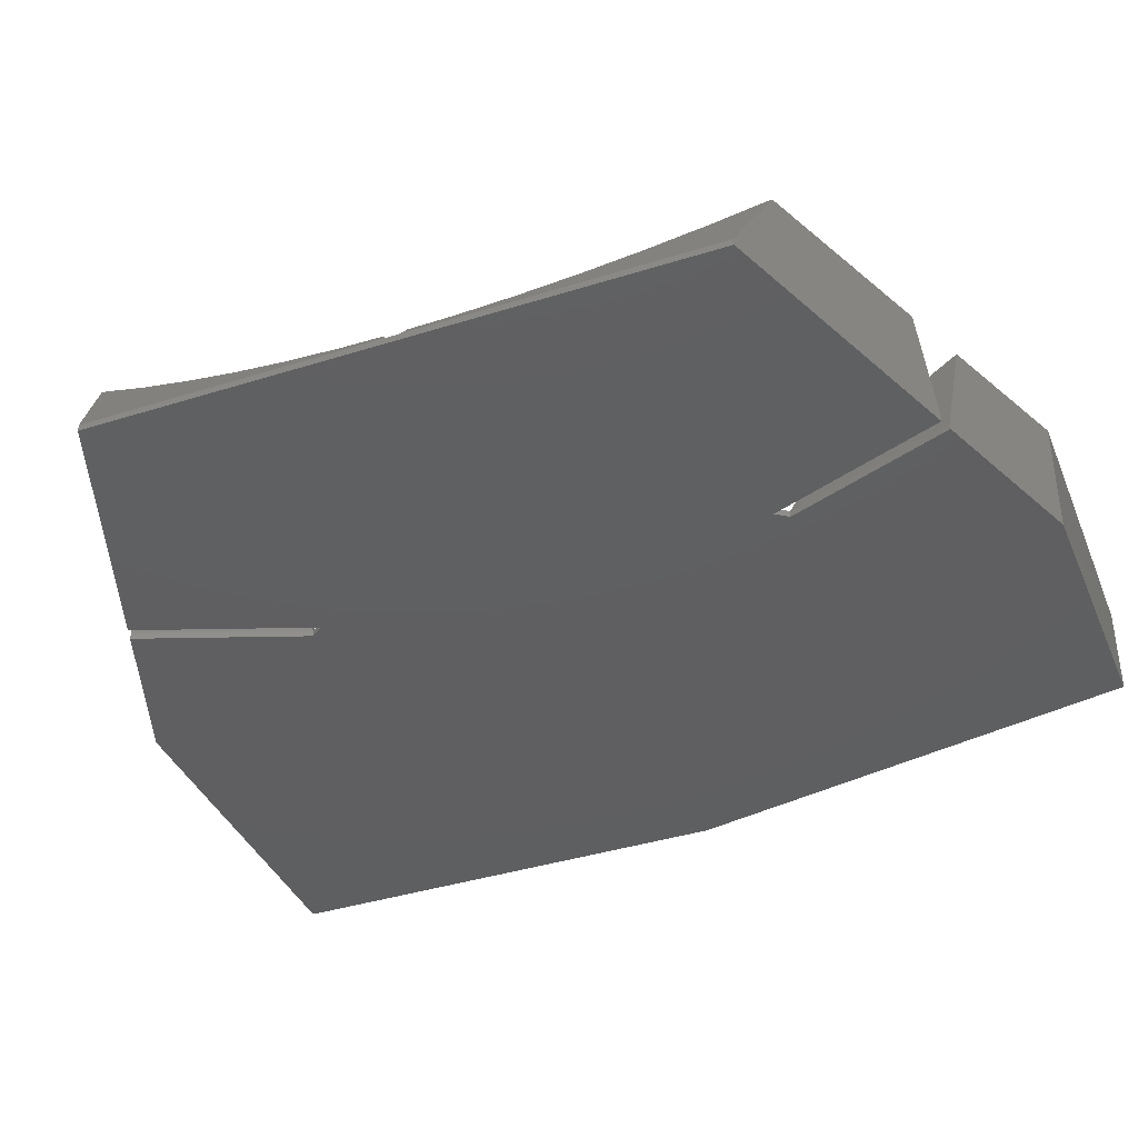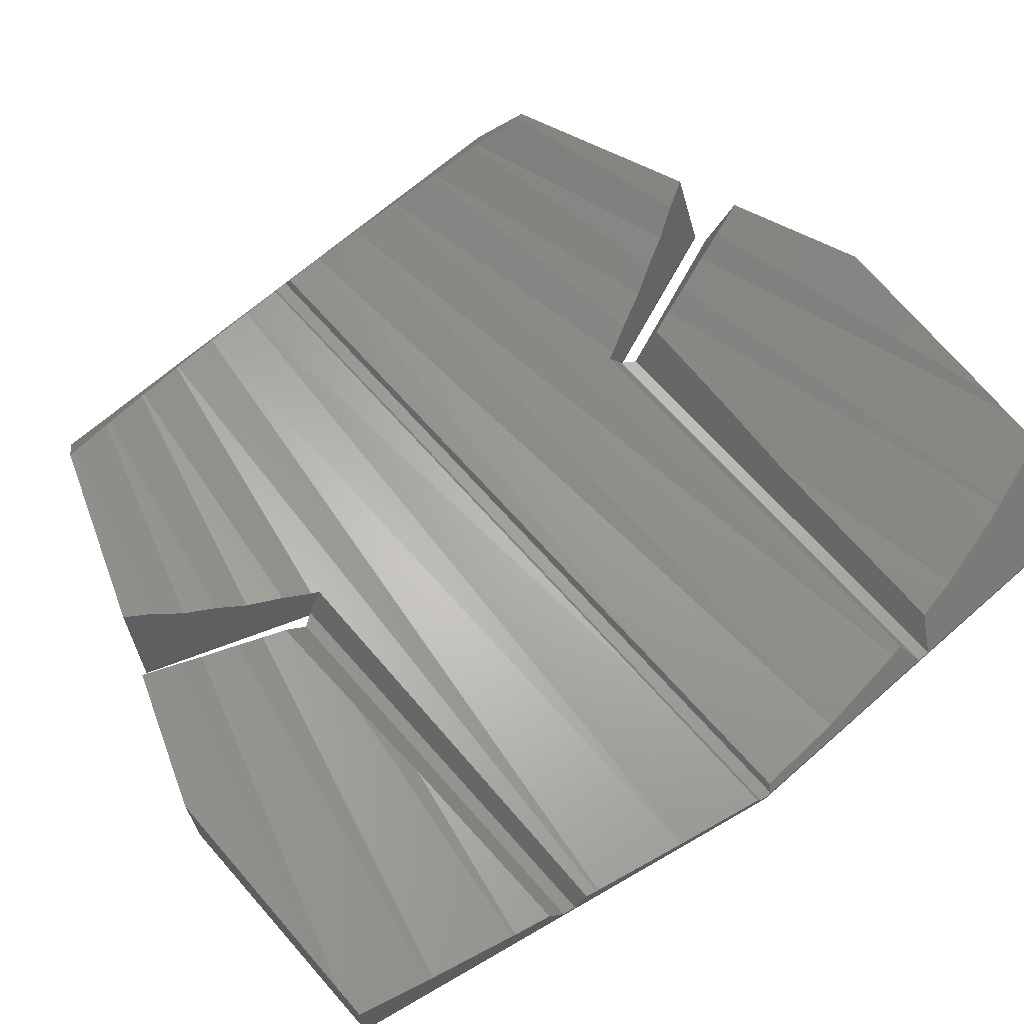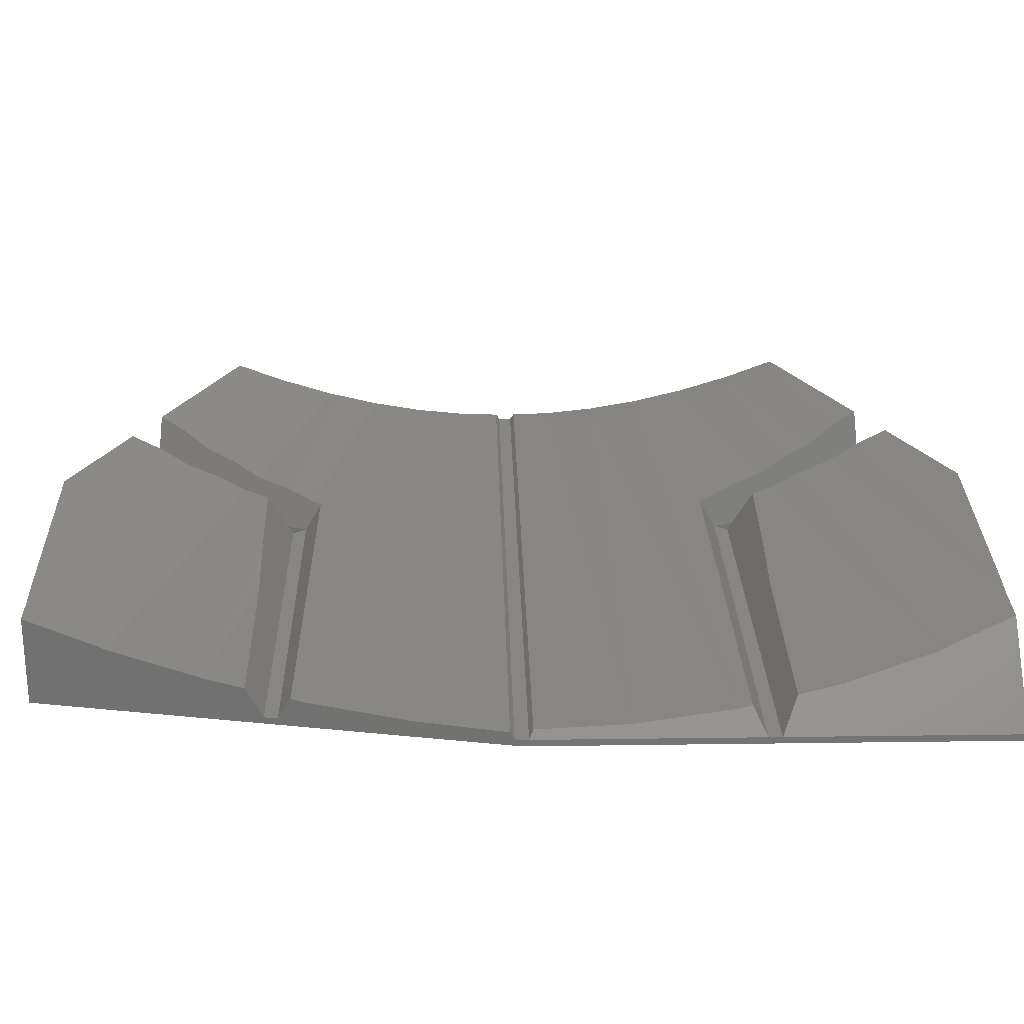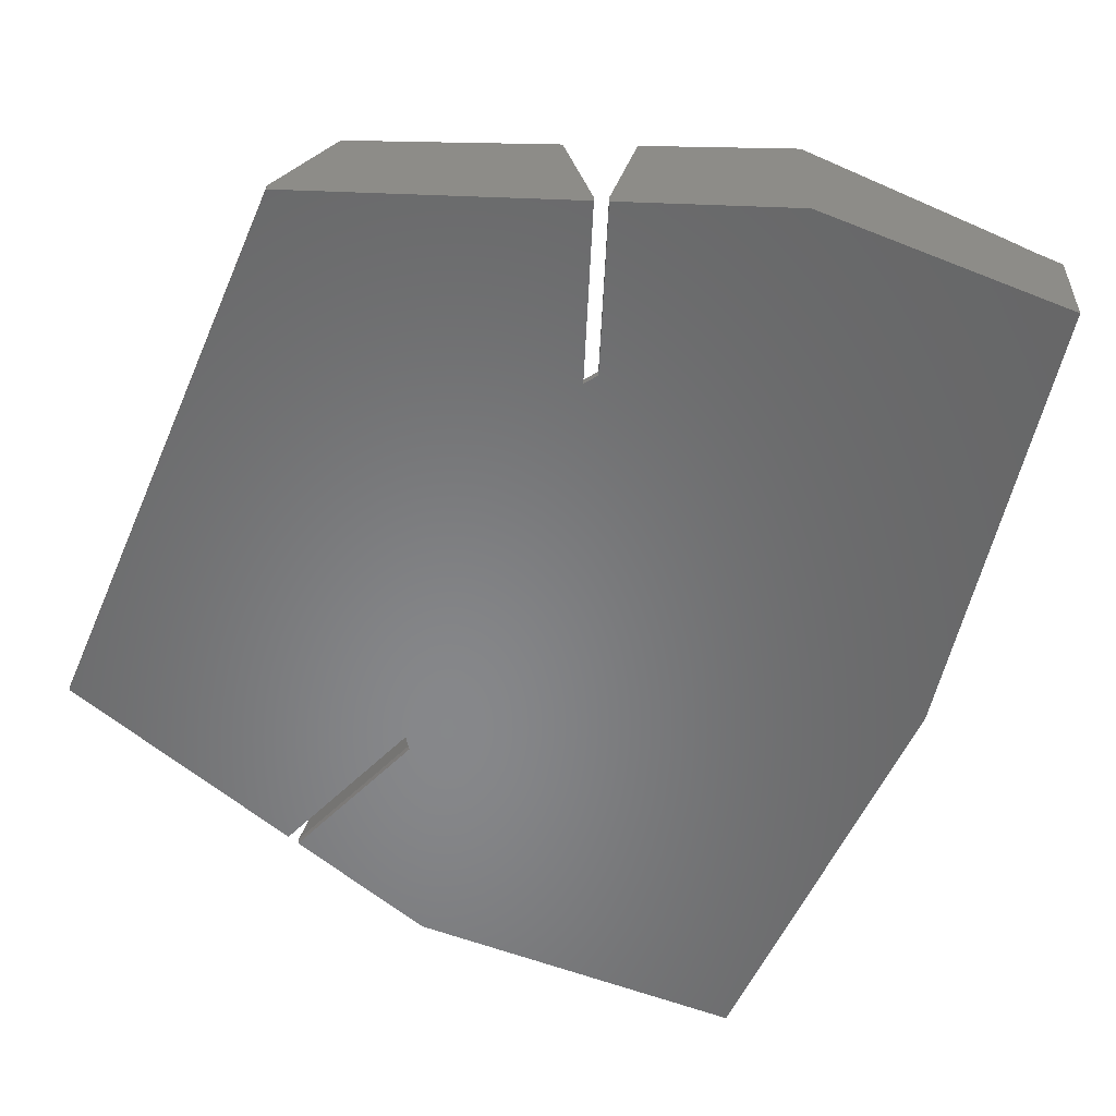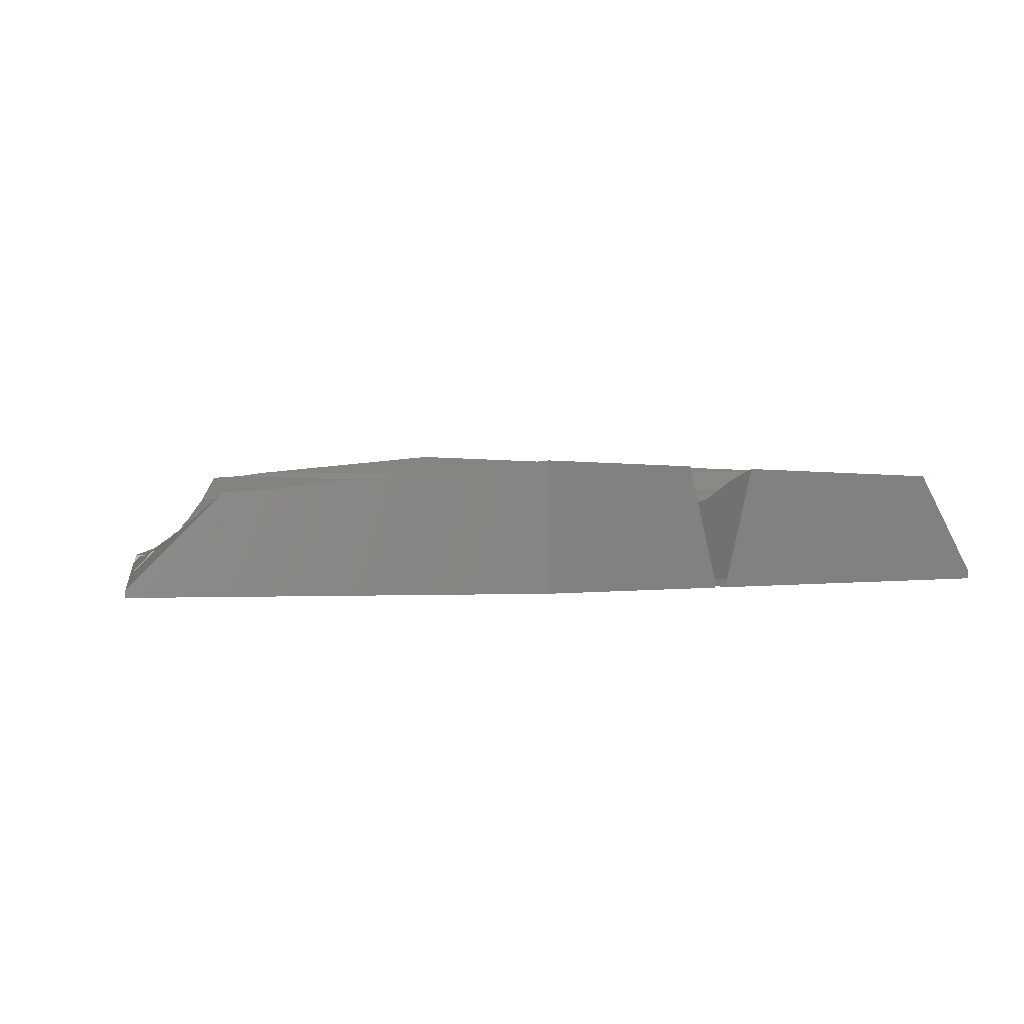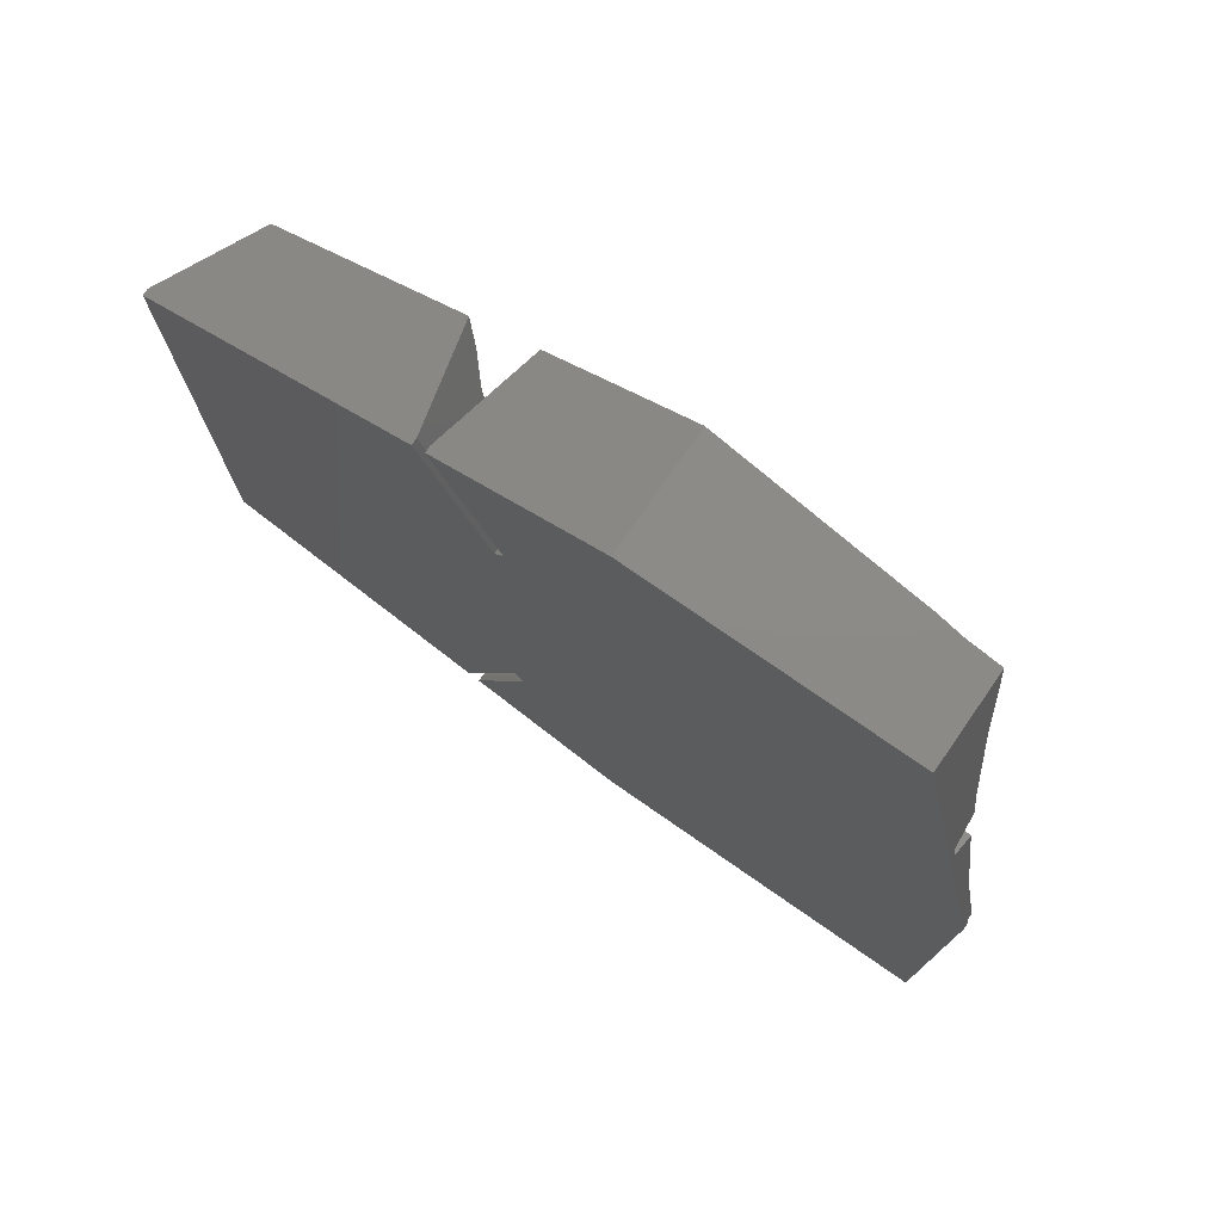
<metadata>
{"format":"stl","ext":"stl","renderer":"f3d","projection":"perspective","resolution":1024,"background":"white","views":[{"elev":-39.0,"azim":111.6,"up":"+Z"},{"elev":67.6,"azim":-131.4,"up":"+Z"},{"elev":24.0,"azim":-91.3,"up":"+Z"},{"elev":-54.2,"azim":157.0,"up":"+Z"},{"elev":1.6,"azim":-8.8,"up":"+Z"},{"elev":76.9,"azim":-145.3,"up":"+Y"}]}
</metadata>
<code>
# stl→obj: 128 verts, 252 faces
v 359.3 502.7 301
v 312 502.7 301
v 359.3 499.6 301.2
v 359.3 507.5 301.2
v 301.2 511.2 301.3
v 301.2 511.1 301.2
v 359 511.3 301.7
v 357.7 519.2 303.8
v 337.6 524.5 304.2
v 336.4 521.9 303.6
v 357.7 519.4 303.9
v 300.4 495.8 301.3
v 359.3 499.5 301.2
v 300.4 495.8 301.2
v 359 495.7 301.7
v 302.7 518.5 302
v 359 511.4 301.7
v 356.8 523.4 305.5
v 340.8 530.9 307.2
v 339.7 528.8 305.9
v 355.8 527 307.2
v 358.4 515.4 302.6
v 335.4 519.8 302.8
v 301.3 487.4 302.1
v 358.5 491.7 302.6
v 301.1 488.2 302
v 335.1 487.8 302.7
v 335.4 487.2 302.8
v 358.4 491.6 302.6
v 334.3 485.5 300.5
v 325.8 483.8 303.5
v 334 483.6 303.8
v 318.6 484 303
v 301.8 484.3 302.6
v 299.7 485.5 300.5
v 335.9 530 306.1
v 311.2 538.5 307.1
v 309.1 538.5 306.8
v 336.3 532 307.2
v 359.7 503 300.5
v 300.2 502.7 301
v 299.7 503 300.5
v 299.7 486.5 300.5
v 335 486.5 300.5
v 299.7 503.5 300.5
v 299.8 504 300.5
v 359.7 504 300.5
v 359.7 526 300.5
v 359.7 481 300
v 359.7 526 300
v 359.7 504.5 300.5
v 359.7 481 300.5
v 311.2 468.5 307.1
v 326.7 468.5 300
v 326.7 468.5 308.6
v 309.1 468.5 306.8
v 305.8 468.5 306.6
v 299.7 468.5 300.5
v 299.7 468.5 300
v 341.6 474.2 308
v 355.8 480 307.2
v 340.7 476.1 307.2
v 355.7 479.5 307.4
v 335 520.5 300.5
v 341.7 532.8 308
v 339.9 533.5 300.5
v 338.6 526.6 305.2
v 335.2 519.2 302.7
v 304 474 304.8
v 302.3 481 303.2
v 302.4 480.8 303.2
v 304.1 473.8 304.9
v 338.9 533.9 300.5
v 337 534.6 308.2
v 334.3 521.5 300.5
v 335.1 527.3 305.2
v 334.6 525.2 304.3
v 334.1 523.4 303.8
v 338.8 473.1 300.5
v 334.6 481.8 304.3
v 335.1 479.7 305.2
v 335.9 477 306.1
v 336.3 475 307.2
v 336.9 472.4 308.2
v 299.7 487 300.5
v 301.1 488.3 302
v 302.9 519.5 302.2
v 303.1 520.5 300.5
v 325.8 523.2 303.5
v 305.5 532.6 304.8
v 304.1 526 303.3
v 337.5 482.5 304.2
v 357.7 487.8 303.8
v 336.3 485.1 303.6
v 357.7 487.6 303.9
v 306.7 538.5 300
v 299.7 503.5 300
v 326.7 538.5 300
v 334.3 521.5 300
v 338.9 533.9 300
v 334.3 485.5 300
v 334.6 486 300
v 335 520.5 300
v 335 486.5 300
v 339.7 473.5 300
v 339.9 533.5 300
v 338.8 473.1 300
v 312 504.3 301
v 299.8 504.3 301
v 359.3 507.4 301.2
v 326.7 538.5 308.6
v 306.7 538.5 306.7
v 339.7 473.5 300.5
v 338.5 480.4 305.2
v 339.6 478.1 306
v 318.6 523 303
v 303.5 522.8 302.7
v 303.3 521.5 300.5
v 359 495.6 301.7
v 356.9 483.9 305.4
v 356.8 483.6 305.5
v 304.1 525.7 303.2
v 305.5 532.9 305
v 302.7 518.7 302
v 359.3 504.3 301
v 355.7 527.5 307.4
v 356.9 523.1 305.4
v 358.5 515.3 302.6
f 1 2 3
f 4 5 6
f 5 4 7
f 8 9 10
f 9 8 11
f 12 13 14
f 13 12 15
f 7 16 5
f 16 7 17
f 18 19 20
f 19 18 21
f 22 10 23
f 10 22 8
f 24 25 26
f 25 24 27
f 25 27 28
f 25 28 29
f 30 31 32
f 31 30 33
f 33 30 34
f 34 30 35
f 36 37 38
f 37 36 39
f 40 2 1
f 2 40 41
f 41 40 42
f 30 43 35
f 43 30 44
f 40 45 42
f 45 40 46
f 46 40 47
f 48 49 50
f 49 48 51
f 49 51 47
f 49 47 40
f 49 40 52
f 53 54 55
f 54 53 56
f 54 56 57
f 54 57 58
f 54 58 59
f 60 61 62
f 61 60 63
f 64 65 66
f 65 64 19
f 19 64 20
f 20 64 67
f 67 64 9
f 9 64 10
f 10 64 23
f 23 64 68
f 24 44 27
f 44 24 43
f 57 35 58
f 35 57 69
f 35 69 70
f 35 70 34
f 70 69 71
f 69 57 72
f 39 73 74
f 73 39 75
f 75 39 36
f 75 36 76
f 75 76 77
f 75 77 78
f 32 79 30
f 79 32 80
f 79 80 81
f 79 81 82
f 79 82 83
f 79 83 84
f 24 85 43
f 85 24 86
f 85 86 42
f 42 86 14
f 42 14 41
f 14 86 12
f 86 24 26
f 64 87 68
f 87 64 88
f 89 90 91
f 90 89 77
f 77 89 78
f 14 2 41
f 2 14 13
f 2 13 3
f 92 93 94
f 93 92 95
f 96 59 97
f 59 96 54
f 54 96 98
f 54 98 99
f 99 98 100
f 54 99 101
f 99 102 101
f 102 99 103
f 102 103 104
f 104 103 105
f 105 103 106
f 105 106 49
f 49 106 50
f 107 54 101
f 73 99 100
f 99 73 75
f 103 66 106
f 66 103 64
f 94 29 28
f 29 94 93
f 69 31 71
f 31 69 80
f 31 80 32
f 108 6 109
f 6 108 4
f 4 108 110
f 39 111 37
f 111 39 74
f 98 37 111
f 37 98 38
f 38 98 112
f 112 98 96
f 44 28 27
f 28 44 94
f 94 44 113
f 94 113 92
f 92 113 114
f 114 113 115
f 115 113 62
f 62 113 60
f 89 75 78
f 75 89 116
f 75 116 117
f 75 117 118
f 1 52 40
f 52 1 3
f 52 3 13
f 52 13 15
f 52 15 119
f 52 119 25
f 52 25 29
f 52 29 93
f 52 93 95
f 52 95 120
f 52 120 121
f 52 121 61
f 52 61 63
f 62 121 115
f 121 62 61
f 116 91 122
f 91 116 89
f 57 81 72
f 81 57 56
f 81 56 82
f 96 118 112
f 118 96 97
f 112 118 90
f 112 90 123
f 90 118 91
f 91 118 122
f 122 118 117
f 118 97 88
f 88 97 16
f 88 16 87
f 87 16 124
f 16 97 5
f 5 97 6
f 6 97 46
f 6 46 109
f 46 97 45
f 77 123 90
f 123 77 76
f 115 120 114
f 120 115 121
f 109 125 108
f 125 109 47
f 47 109 46
f 21 48 126
f 48 21 18
f 48 18 11
f 48 11 22
f 48 22 17
f 48 17 51
f 11 18 127
f 22 11 8
f 17 22 128
f 51 17 7
f 51 7 4
f 51 4 110
f 51 110 125
f 51 125 47
f 128 87 124
f 87 128 68
f 68 128 23
f 23 128 22
f 76 112 123
f 112 76 38
f 38 76 36
f 114 95 92
f 95 114 120
f 116 122 117
f 75 103 99
f 103 75 64
f 72 80 69
f 80 72 81
f 74 98 111
f 98 74 73
f 98 73 100
f 59 45 97
f 45 59 42
f 42 59 85
f 85 59 43
f 43 59 35
f 35 59 58
f 30 107 101
f 107 30 79
f 71 33 70
f 33 71 31
f 33 34 70
f 127 20 67
f 20 127 18
f 54 84 55
f 84 54 79
f 79 54 107
f 53 82 56
f 82 53 83
f 55 83 53
f 83 55 84
f 125 110 108
f 11 67 9
f 67 11 127
f 105 44 104
f 44 105 113
f 21 65 19
f 65 21 126
f 126 66 65
f 66 126 48
f 66 48 106
f 106 48 50
f 64 118 88
f 118 64 75
f 17 124 16
f 124 17 128
f 44 102 104
f 102 44 30
f 102 30 101
f 86 15 12
f 15 86 119
f 26 119 86
f 119 26 25
f 113 63 60
f 63 113 52
f 52 113 49
f 49 113 105

</code>
